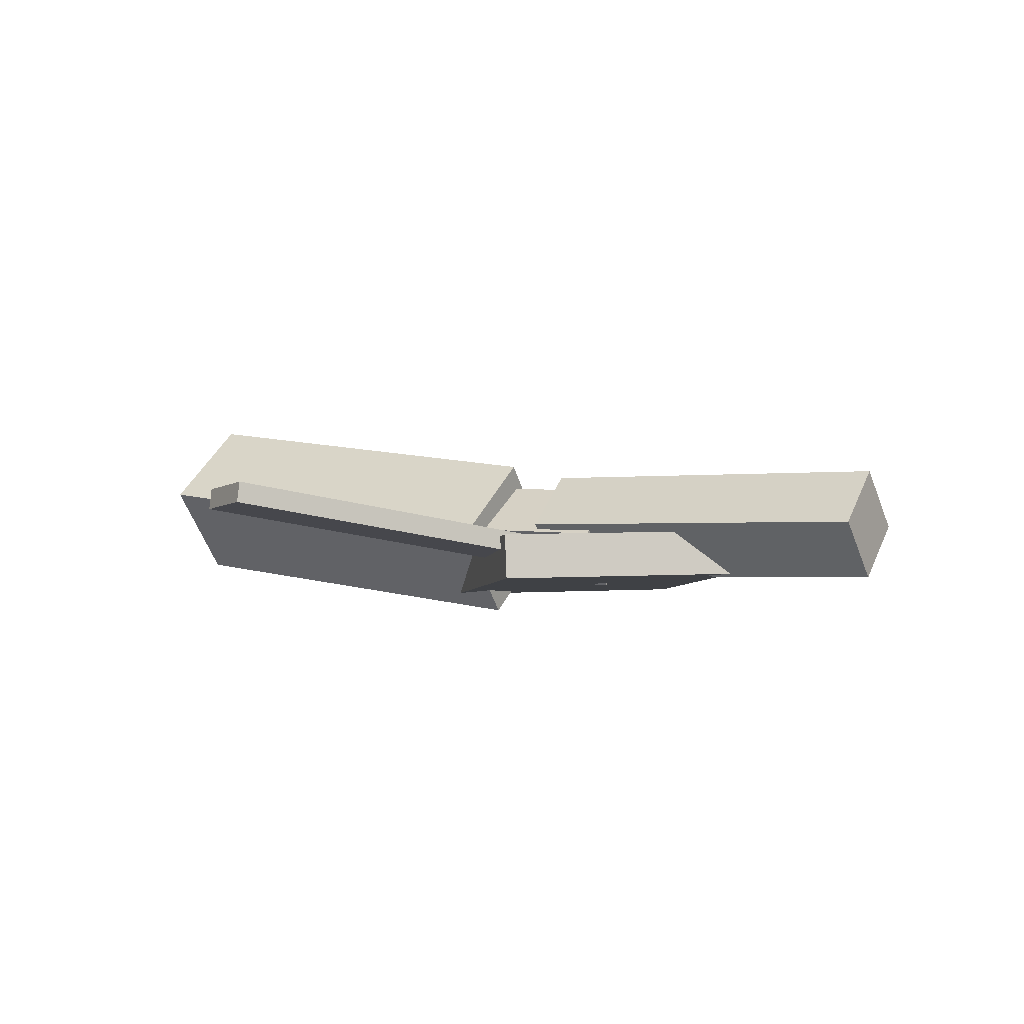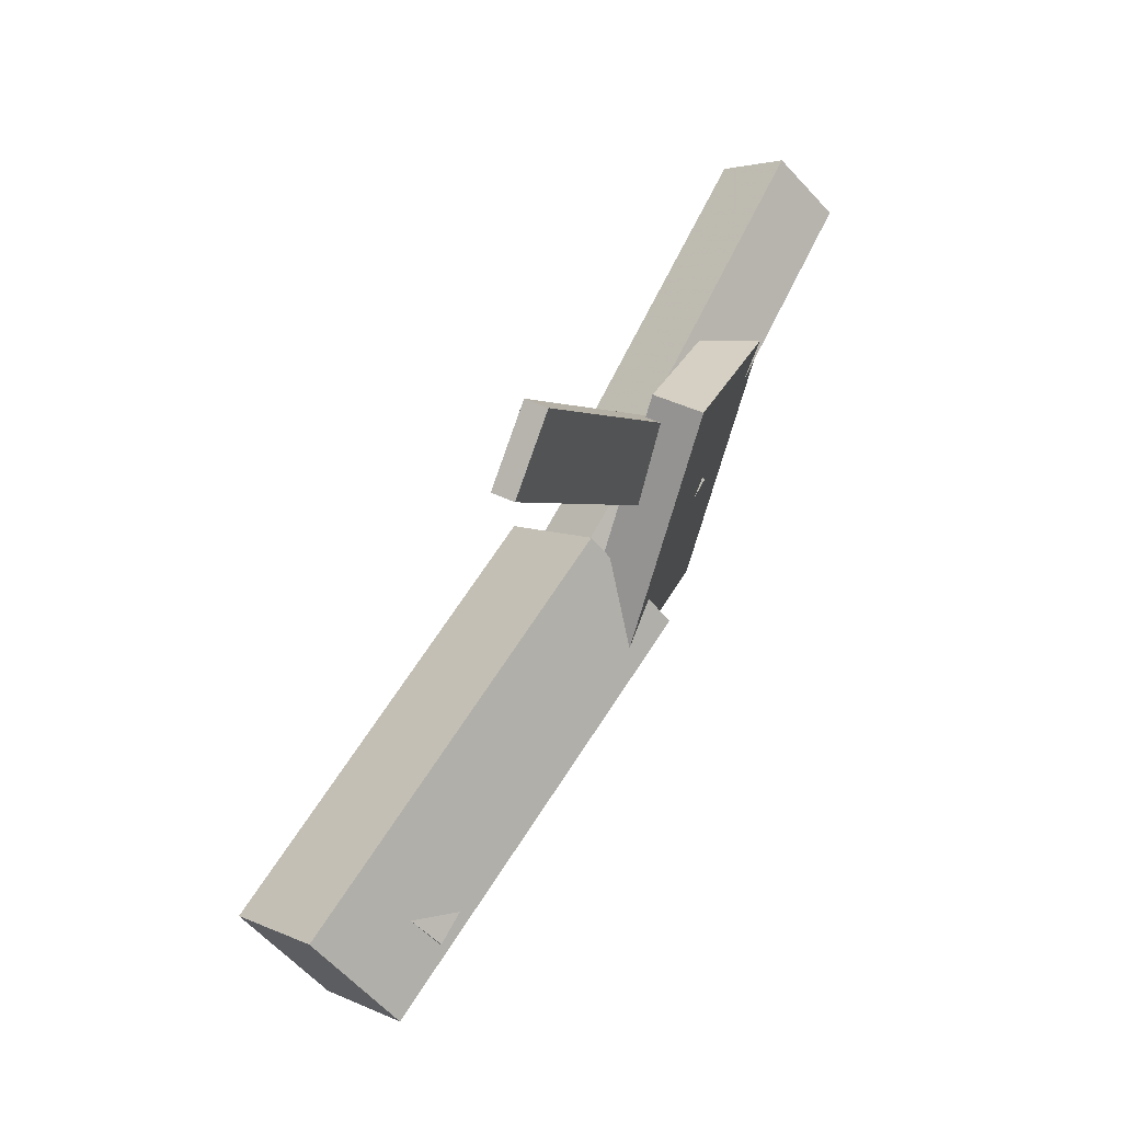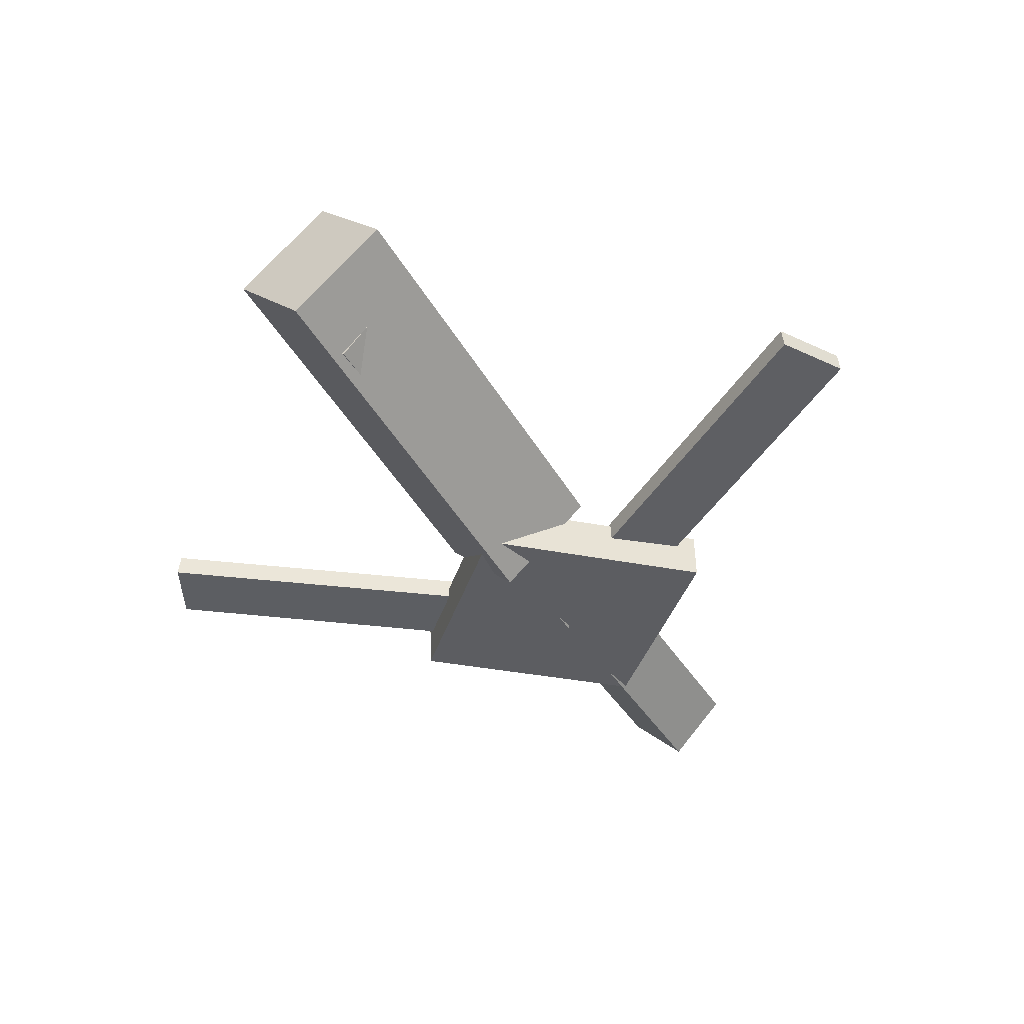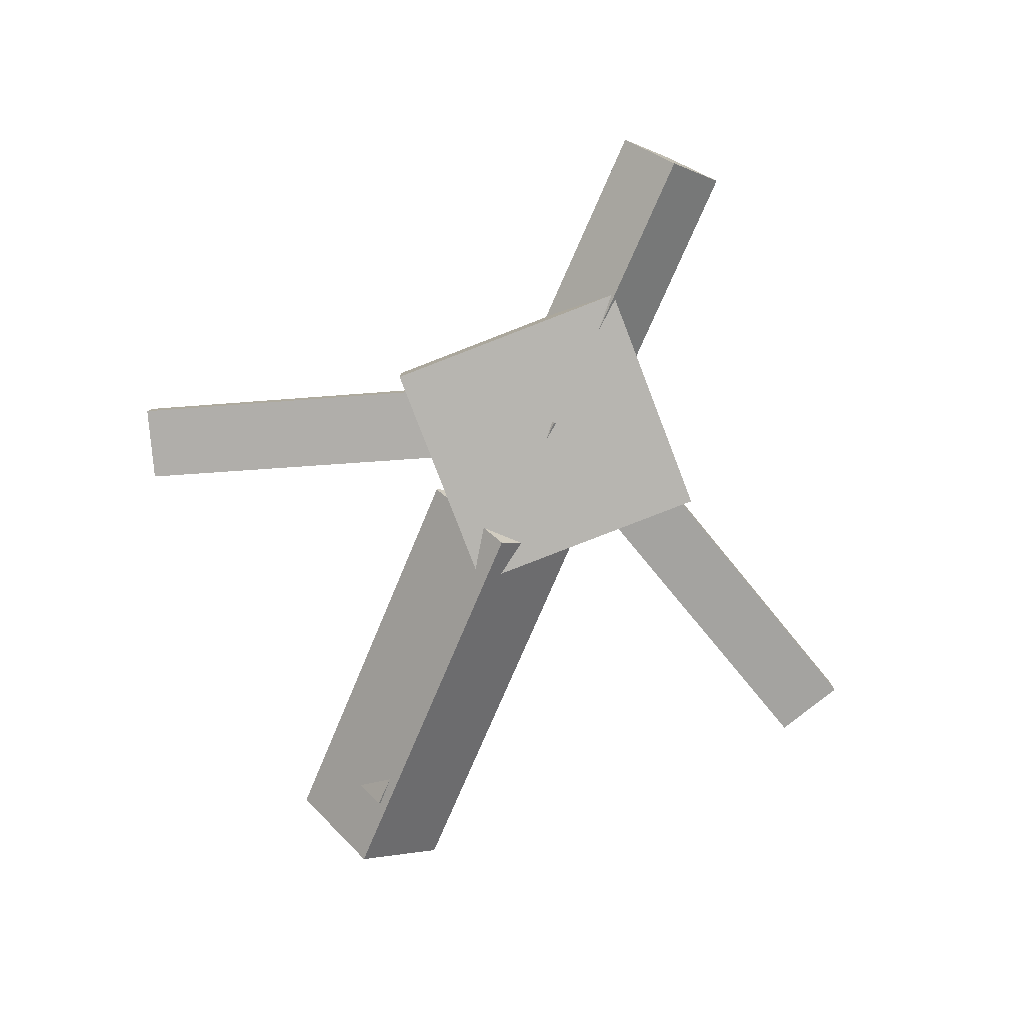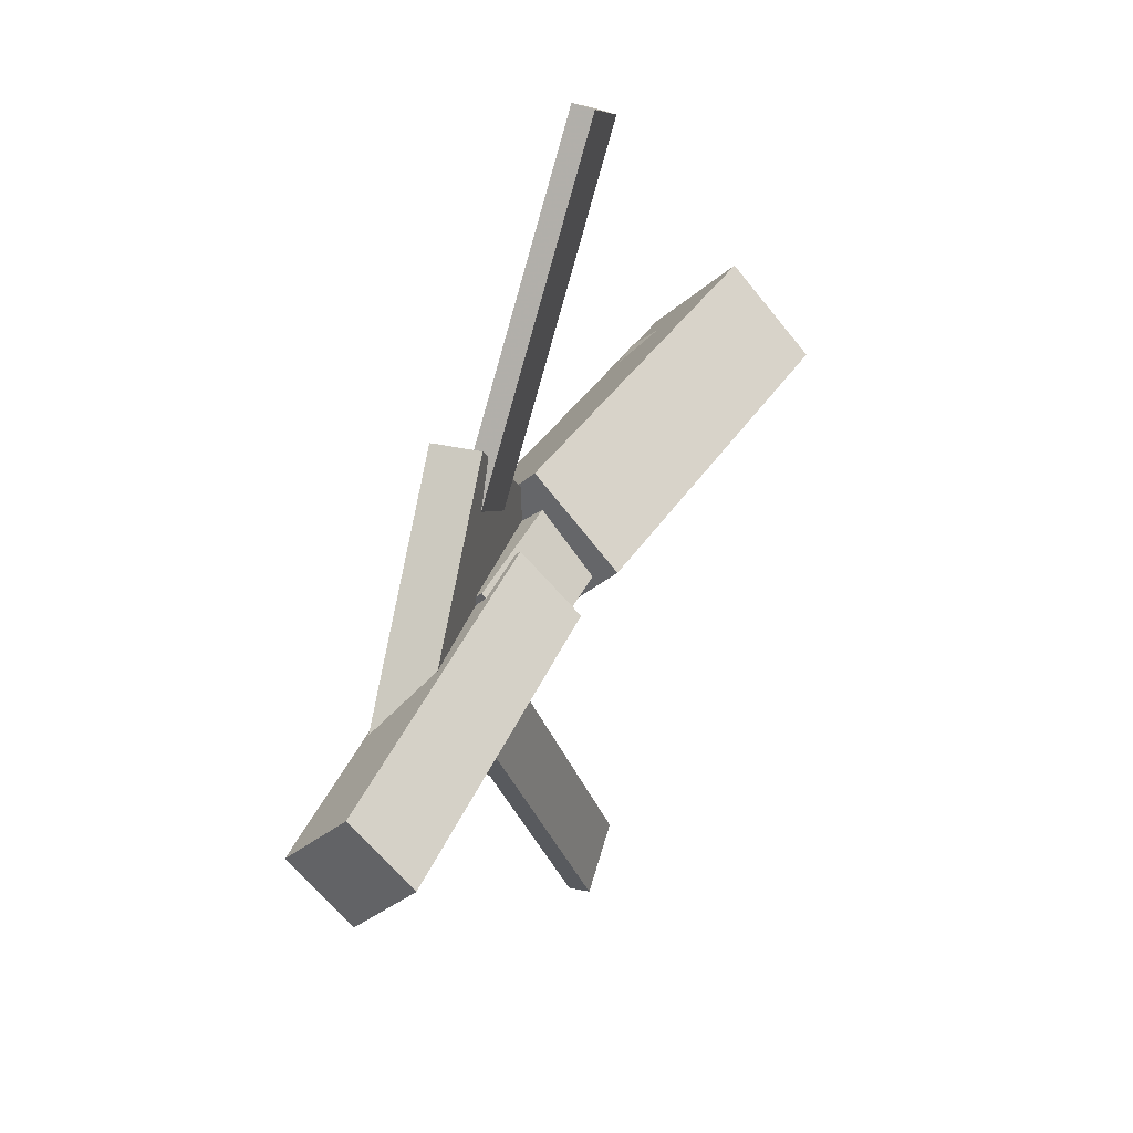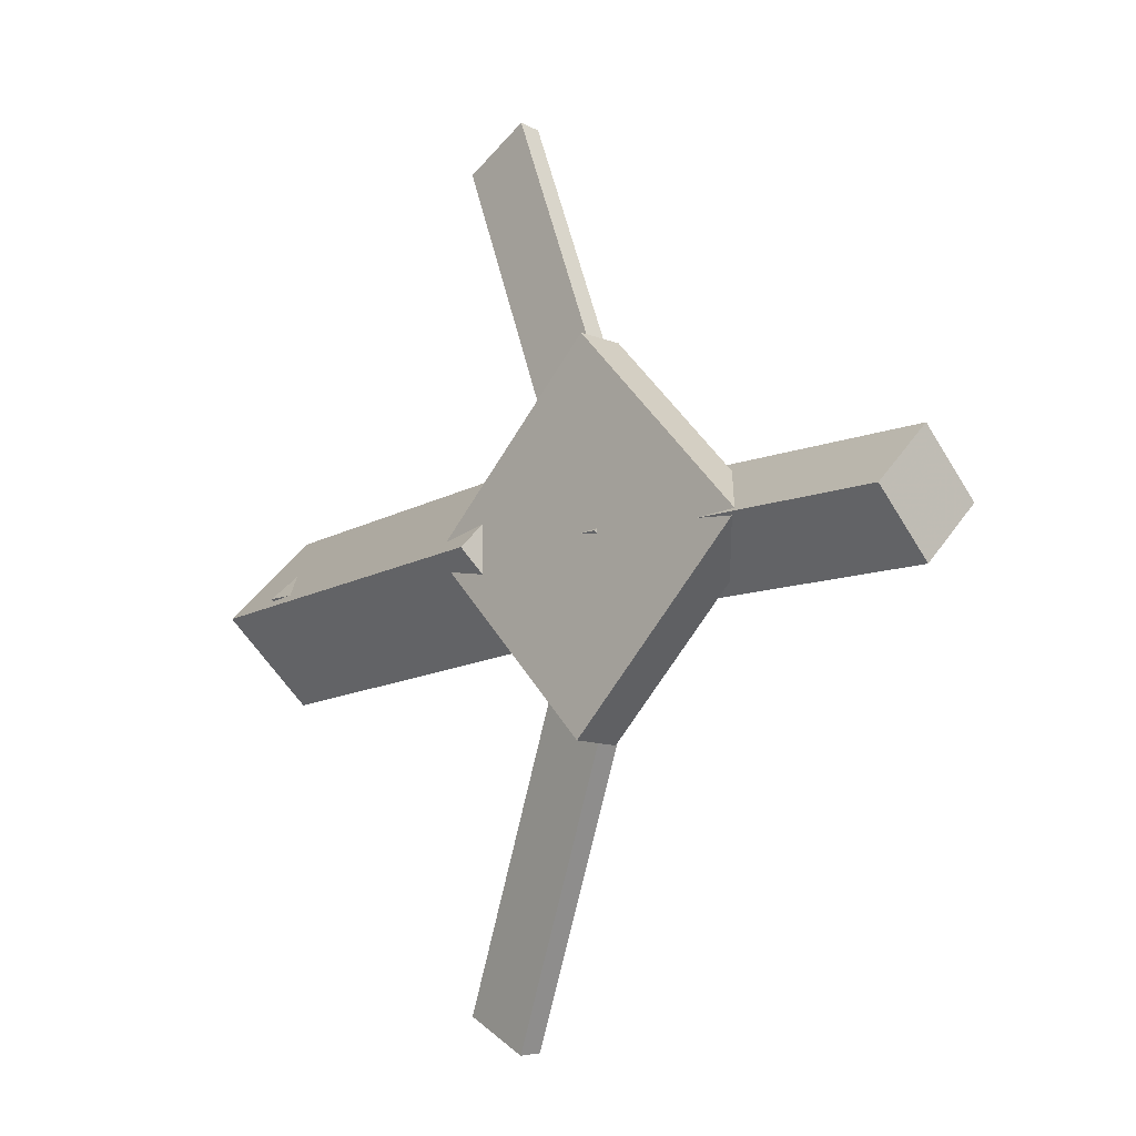
<metadata>
{"format":"obj","ext":"obj","renderer":"f3d","projection":"perspective","resolution":1024,"background":"white","views":[{"elev":-3.9,"azim":32.6,"up":"+Y"},{"elev":67.8,"azim":-65.5,"up":"+Z"},{"elev":-38.8,"azim":-60.2,"up":"+Y"},{"elev":-78.4,"azim":67.2,"up":"+Y"},{"elev":35.2,"azim":108.7,"up":"+Z"},{"elev":-10.8,"azim":47.3,"up":"+Z"}]}
</metadata>
<code>
v -0.007961 -0.05134 -0.05914
v -0.01771 -0.1148 0.003662
v -0.3393 -0.00267 -0.06143
v -0.3491 -0.06612 0.001378
v 0.001066 0.01324 0.007506
v -0.008687 -0.05021 0.07031
v -0.3303 0.06192 0.005222
v -0.34 -0.001535 0.06803
f 1.0 7.0 5.0
f 1.0 3.0 7.0
f 1.0 4.0 3.0
f 1.0 2.0 4.0
f 3.0 8.0 7.0
f 3.0 4.0 8.0
f 5.0 7.0 8.0
f 5.0 8.0 6.0
f 1.0 5.0 6.0
f 1.0 6.0 2.0
f 2.0 6.0 8.0
f 2.0 8.0 4.0
v -0.04563 -0.03641 0.3333
v -0.04512 -0.02039 0.3312
v -0.09757 -0.03838 0.3059
v -0.09705 -0.02236 0.3038
v 0.09531 -0.07605 0.0692
v 0.09583 -0.06003 0.06707
v 0.04338 -0.07802 0.04178
v 0.04389 -0.062 0.03965
f 9.0 15.0 13.0
f 9.0 11.0 15.0
f 9.0 12.0 11.0
f 9.0 10.0 12.0
f 11.0 16.0 15.0
f 11.0 12.0 16.0
f 13.0 15.0 16.0
f 13.0 16.0 14.0
f 9.0 13.0 14.0
f 9.0 14.0 10.0
f 10.0 14.0 16.0
f 10.0 16.0 12.0
v -0.2926 -0.06986 0.009197
v 0.09273 -0.09408 0.001432
v -0.2891 -0.02679 0.04777
v 0.09622 -0.05101 0.04
v -0.291 -0.03074 -0.03463
v 0.09431 -0.05496 -0.04239
v -0.2876 0.01233 0.003942
v 0.09779 -0.01189 -0.003824
f 17.0 23.0 21.0
f 17.0 19.0 23.0
f 17.0 20.0 19.0
f 17.0 18.0 20.0
f 19.0 24.0 23.0
f 19.0 20.0 24.0
f 21.0 23.0 24.0
f 21.0 24.0 22.0
f 17.0 21.0 22.0
f 17.0 22.0 18.0
f 18.0 22.0 24.0
f 18.0 24.0 20.0
v 0.3347 -0.04847 -0.04899
v 0.04423 -0.04135 -0.04393
v 0.3365 -0.005391 -0.005806
v 0.04604 0.001728 -0.0007402
v 0.3344 -0.09192 -0.005636
v 0.04392 -0.0848 -0.0005699
v 0.3362 -0.04884 0.03755
v 0.04573 -0.04172 0.04262
f 25.0 31.0 29.0
f 25.0 27.0 31.0
f 25.0 28.0 27.0
f 25.0 26.0 28.0
f 27.0 32.0 31.0
f 27.0 28.0 32.0
f 29.0 31.0 32.0
f 29.0 32.0 30.0
f 25.0 29.0 30.0
f 25.0 30.0 26.0
f 26.0 30.0 32.0
f 26.0 32.0 28.0
v 0.07539 -0.09386 -0.1351
v 0.2133 -0.08655 -0.002399
v -0.06011 -0.09951 0.006086
v 0.07781 -0.0922 0.1388
v 0.07366 -0.05757 -0.1353
v 0.2116 -0.05026 -0.002603
v -0.06184 -0.06321 0.005882
v 0.07608 -0.05591 0.1386
f 33.0 39.0 37.0
f 33.0 35.0 39.0
f 33.0 36.0 35.0
f 33.0 34.0 36.0
f 35.0 40.0 39.0
f 35.0 36.0 40.0
f 37.0 39.0 40.0
f 37.0 40.0 38.0
f 33.0 37.0 38.0
f 33.0 38.0 34.0
f 34.0 38.0 40.0
f 34.0 40.0 36.0
v 0.0932 -0.07318 -0.08274
v 0.04267 -0.07303 -0.05548
v -0.04294 -0.0365 -0.3353
v -0.09347 -0.03635 -0.3081
v 0.09426 -0.05643 -0.08087
v 0.04372 -0.05628 -0.05362
v -0.04188 -0.01975 -0.3335
v -0.09242 -0.0196 -0.3062
f 41.0 47.0 45.0
f 41.0 43.0 47.0
f 41.0 44.0 43.0
f 41.0 42.0 44.0
f 43.0 48.0 47.0
f 43.0 44.0 48.0
f 45.0 47.0 48.0
f 45.0 48.0 46.0
f 41.0 45.0 46.0
f 41.0 46.0 42.0
f 42.0 46.0 48.0
f 42.0 48.0 44.0

</code>
